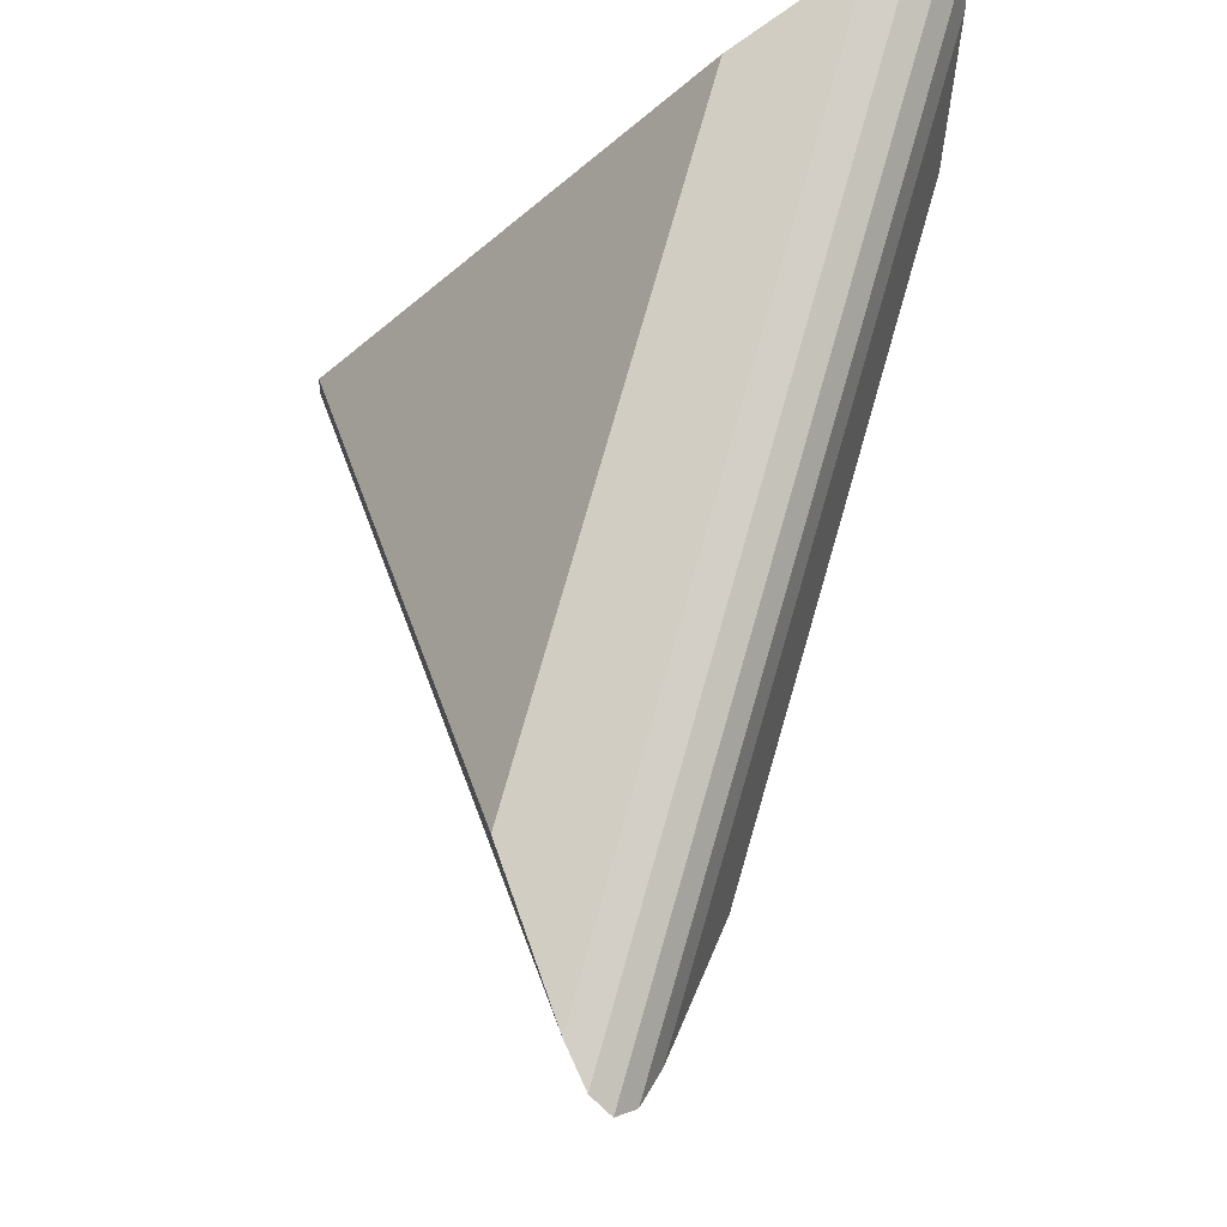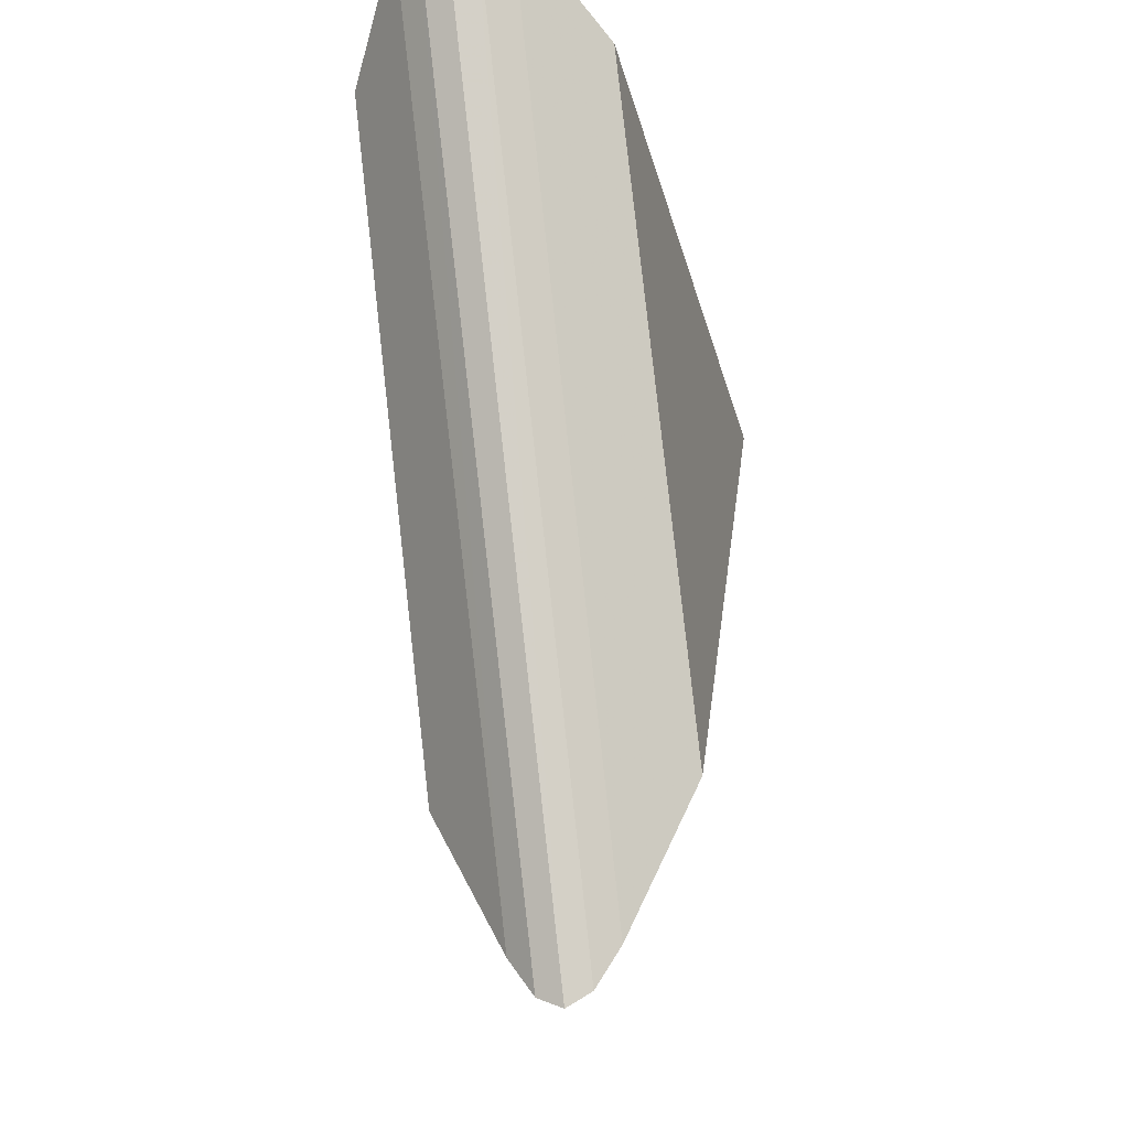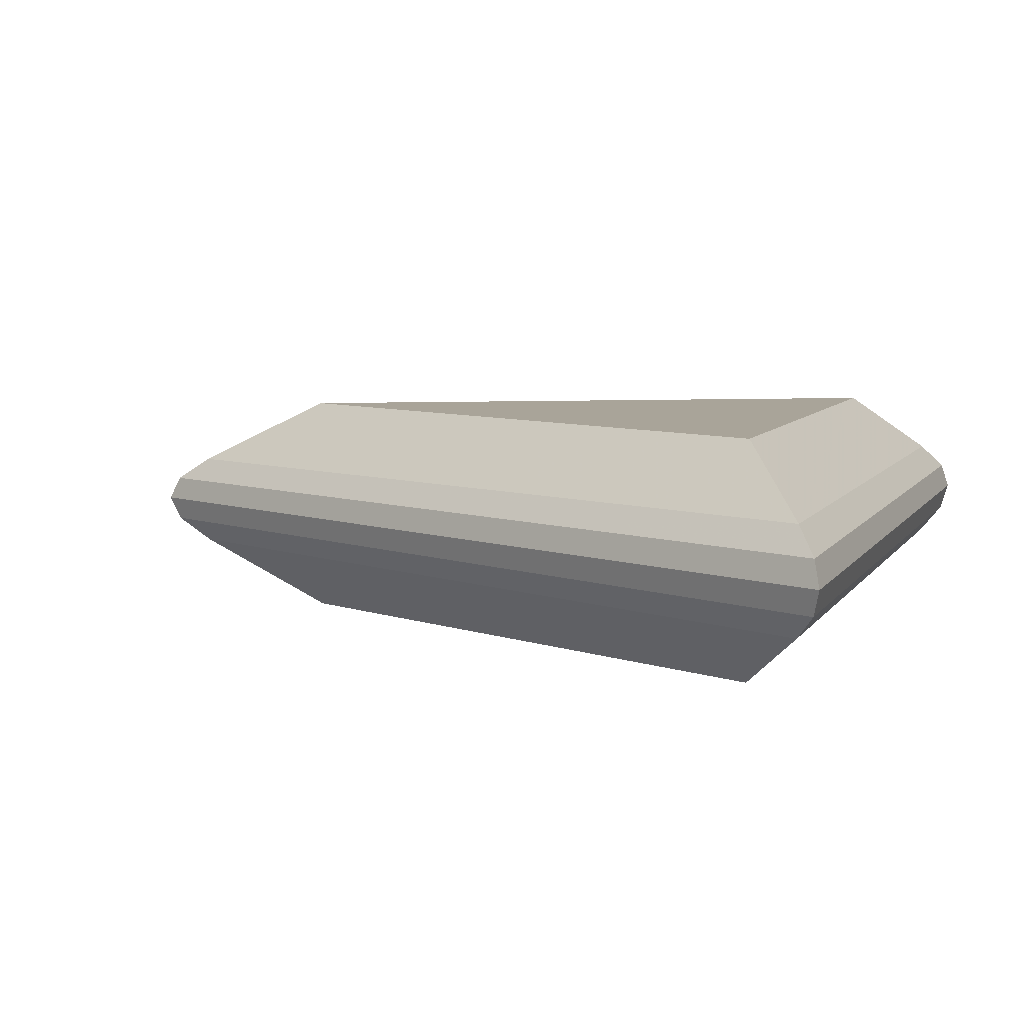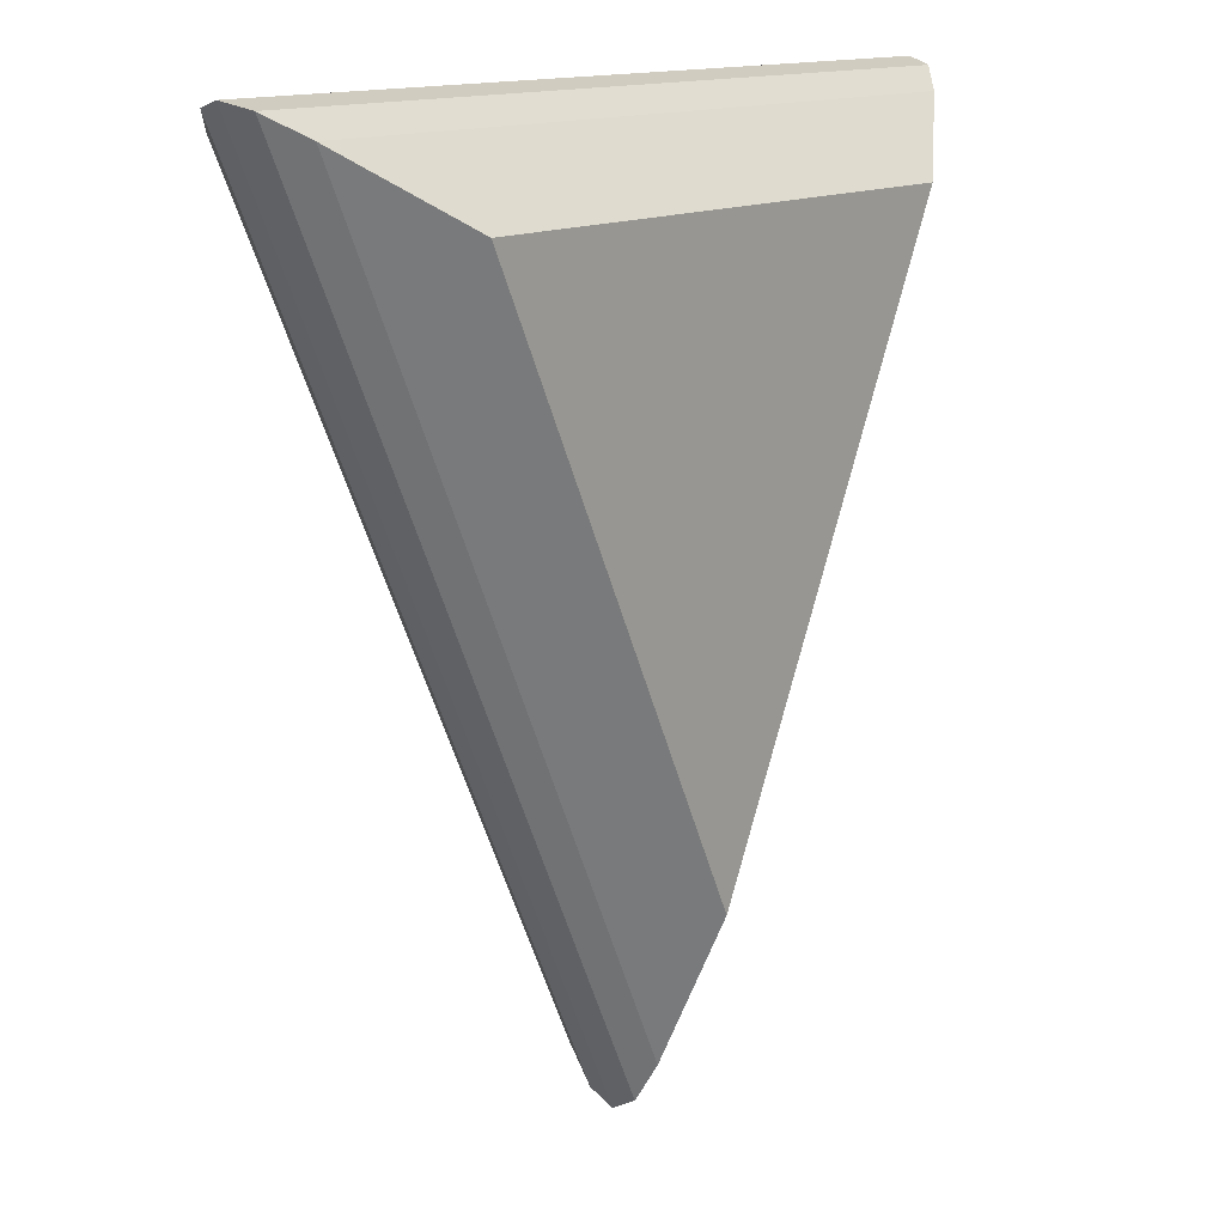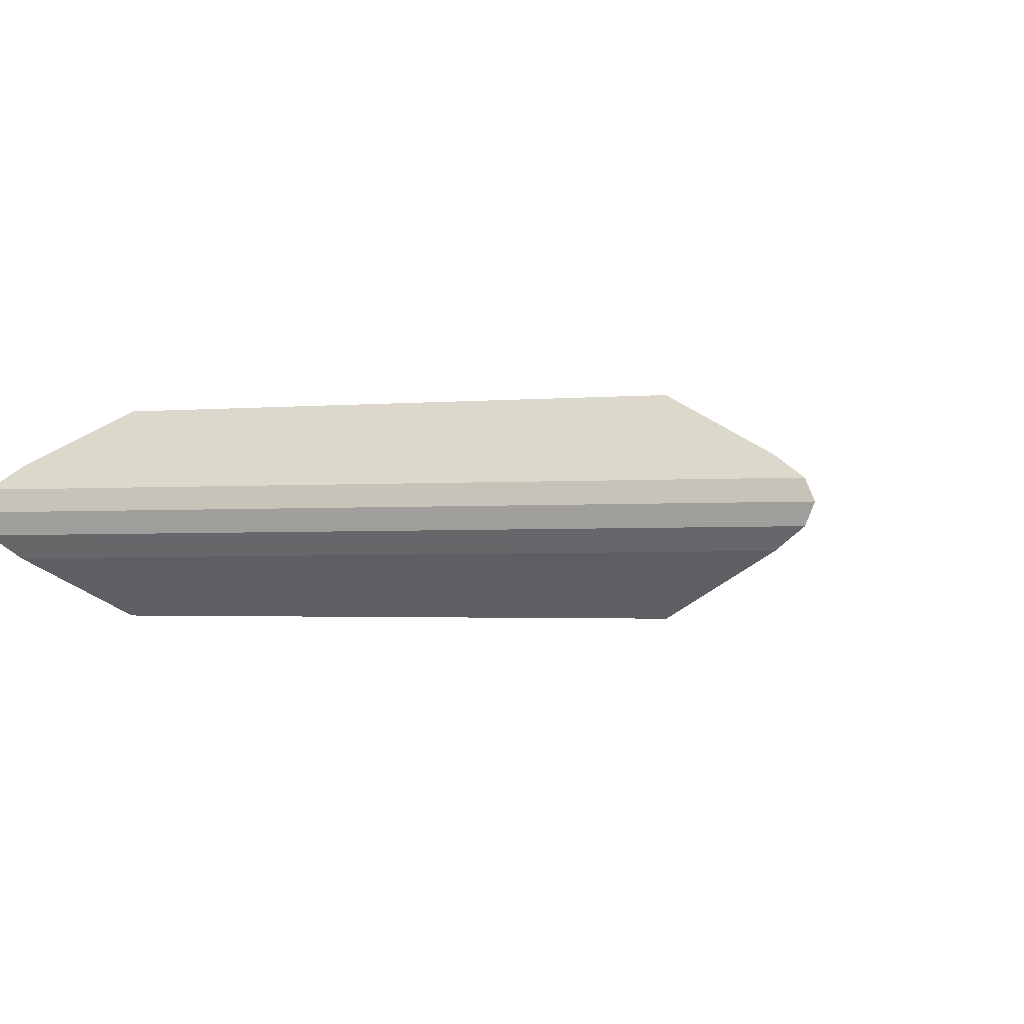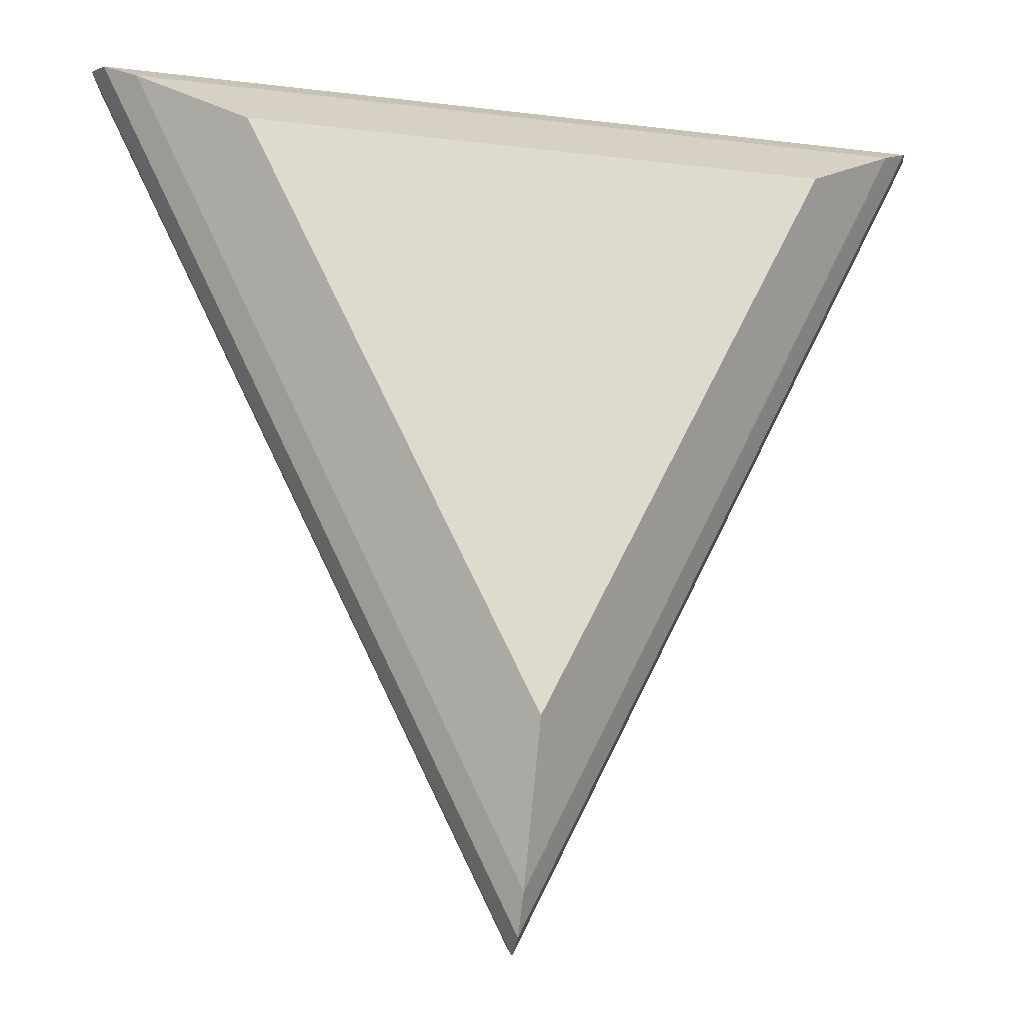
<metadata>
{"format":"obj","ext":"obj","renderer":"f3d","projection":"perspective","resolution":1024,"background":"white","views":[{"elev":-30.2,"azim":51.5,"up":"+Z"},{"elev":-35.4,"azim":-75.6,"up":"+Z"},{"elev":7.2,"azim":-71.1,"up":"+Y"},{"elev":13.2,"azim":-51.8,"up":"+Z"},{"elev":-1.9,"azim":136.3,"up":"+Y"},{"elev":-19.5,"azim":-12.8,"up":"+Z"}]}
</metadata>
<code>
v  0 0 5.261
v  -6.054 0 17.37
v  6.054 0 17.37
v  0 1.48 2.147
v  -8.25 1.391 18.83
v  8.25 1.391 18.83
v  0 5 5.261
v  -6.054 5 17.37
v  6.054 5 17.37
v  0 3.52 2.147
v  -8.25 3.609 18.83
v  8.25 3.609 18.83
v  0 1.99 1.342
v  0 2.5 1.074
v  0 3.01 1.342
v  -8.906 1.946 19.27
v  -9.125 2.5 19.42
v  -8.906 3.054 19.27
v  8.906 1.946 19.27
v  9.125 2.5 19.42
v  8.906 3.054 19.27
g Line001
f 5 4 1
f 1 2 5
f 6 5 2
f 2 3 6
f 4 6 3
f 3 1 4
f 8 7 10
f 10 11 8
f 9 8 11
f 11 12 9
f 7 9 12
f 12 10 7
f 3 2 1
f 9 7 8
f 13 4 5
f 5 16 13
f 16 5 6
f 6 19 16
f 19 6 4
f 4 13 19
f 14 13 16
f 16 17 14
f 15 14 17
f 17 18 15
f 10 15 18
f 18 11 10
f 17 16 19
f 19 20 17
f 18 17 20
f 20 21 18
f 11 18 21
f 21 12 11
f 20 19 13
f 13 14 20
f 21 20 14
f 14 15 21
f 12 21 15
f 15 10 12

</code>
